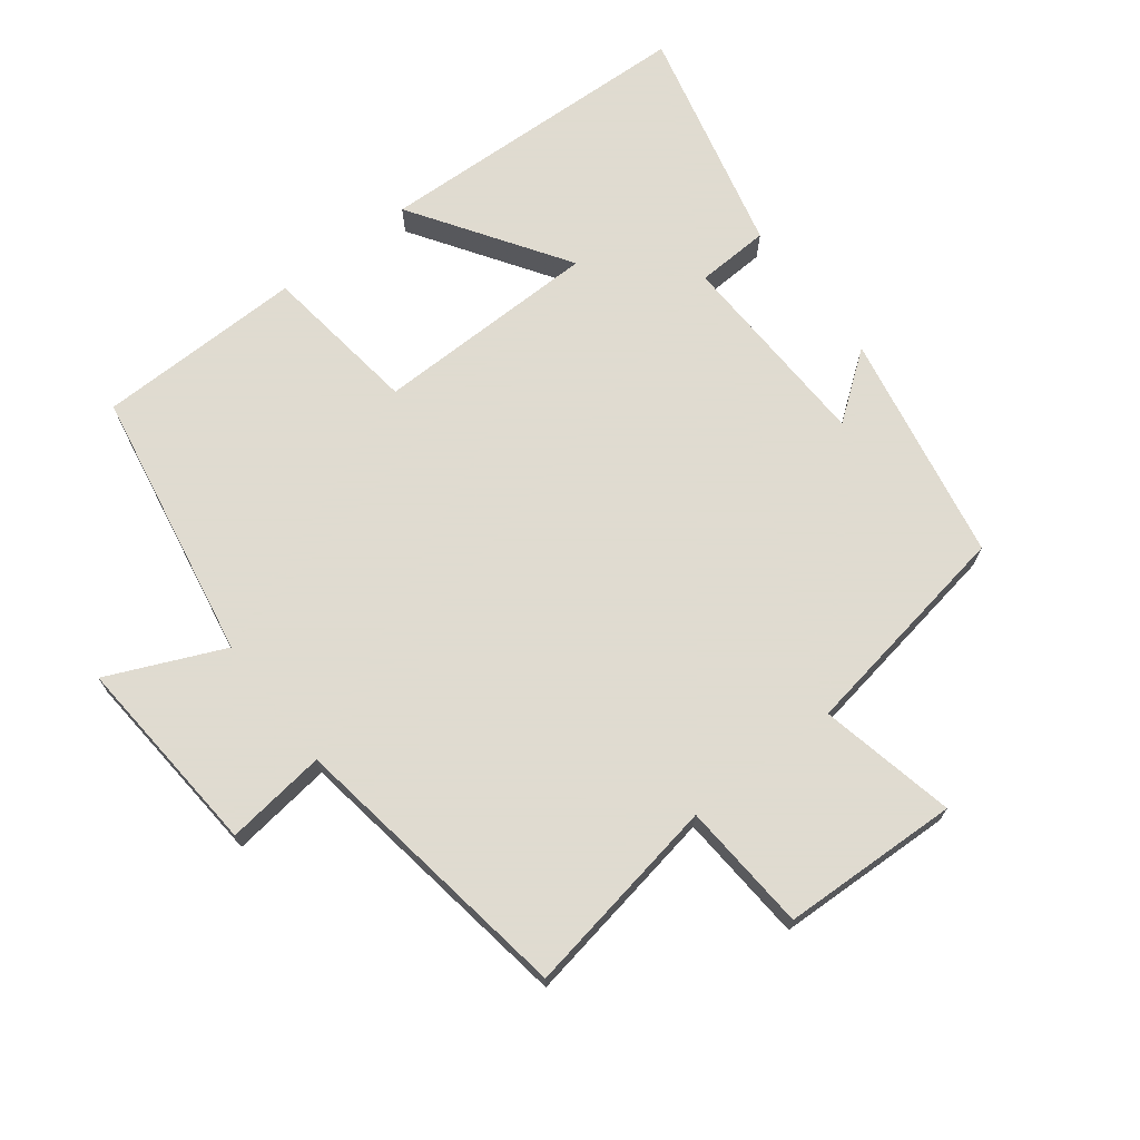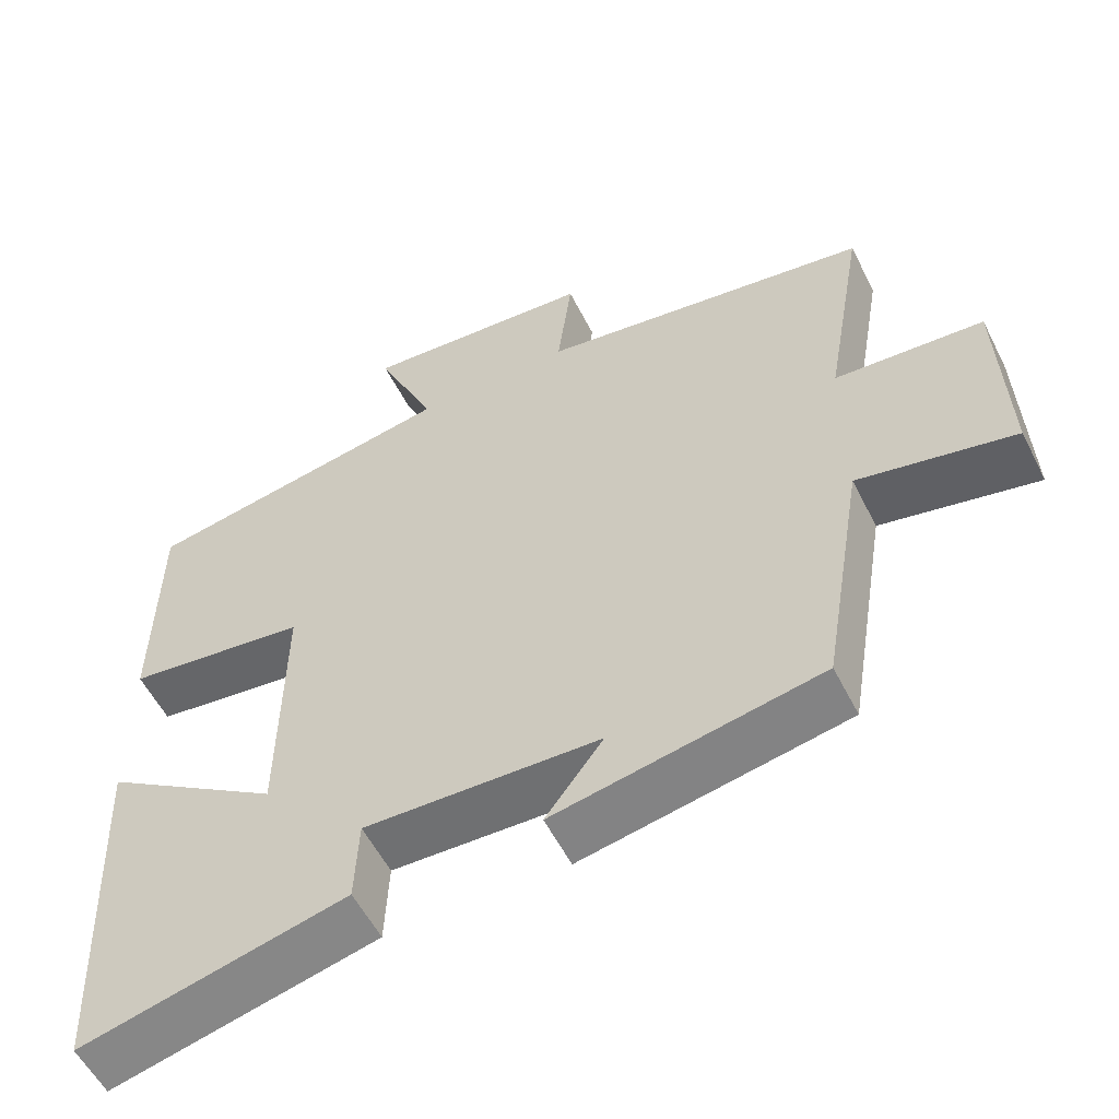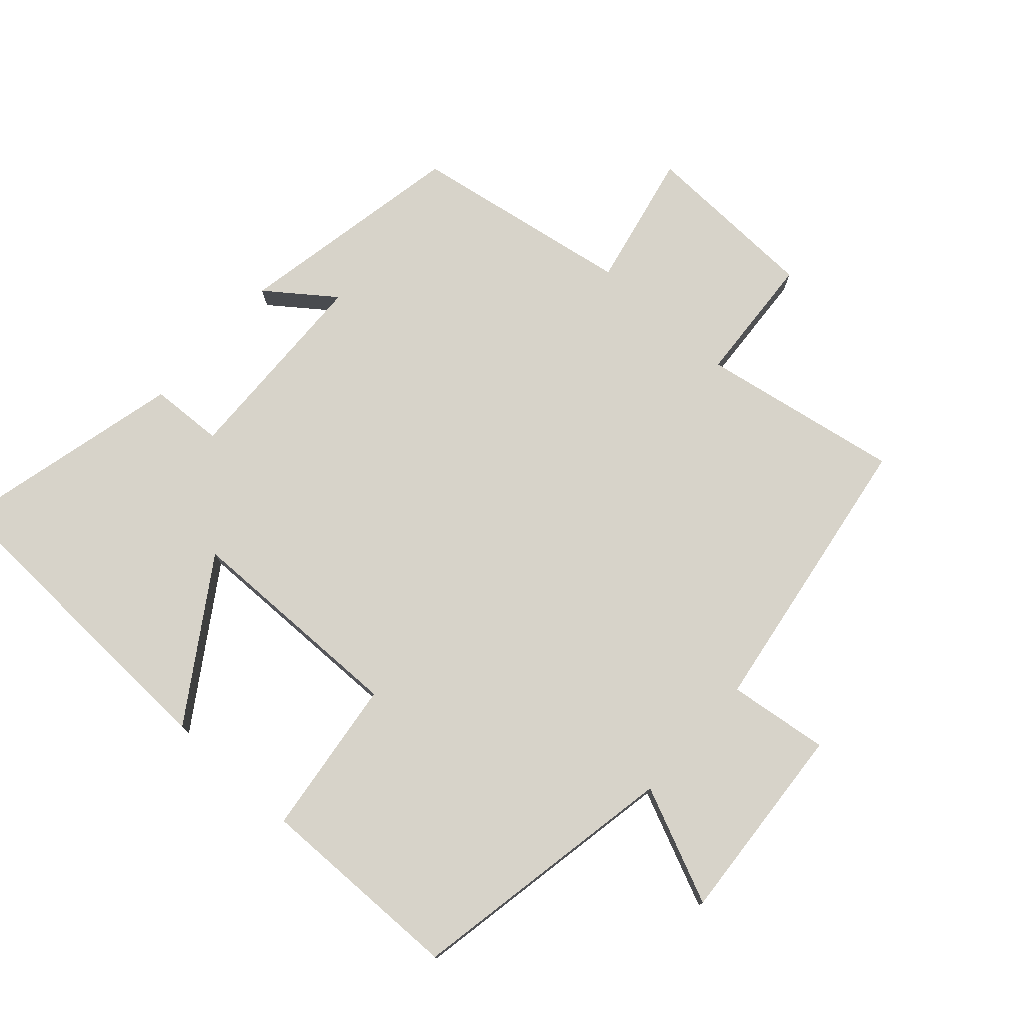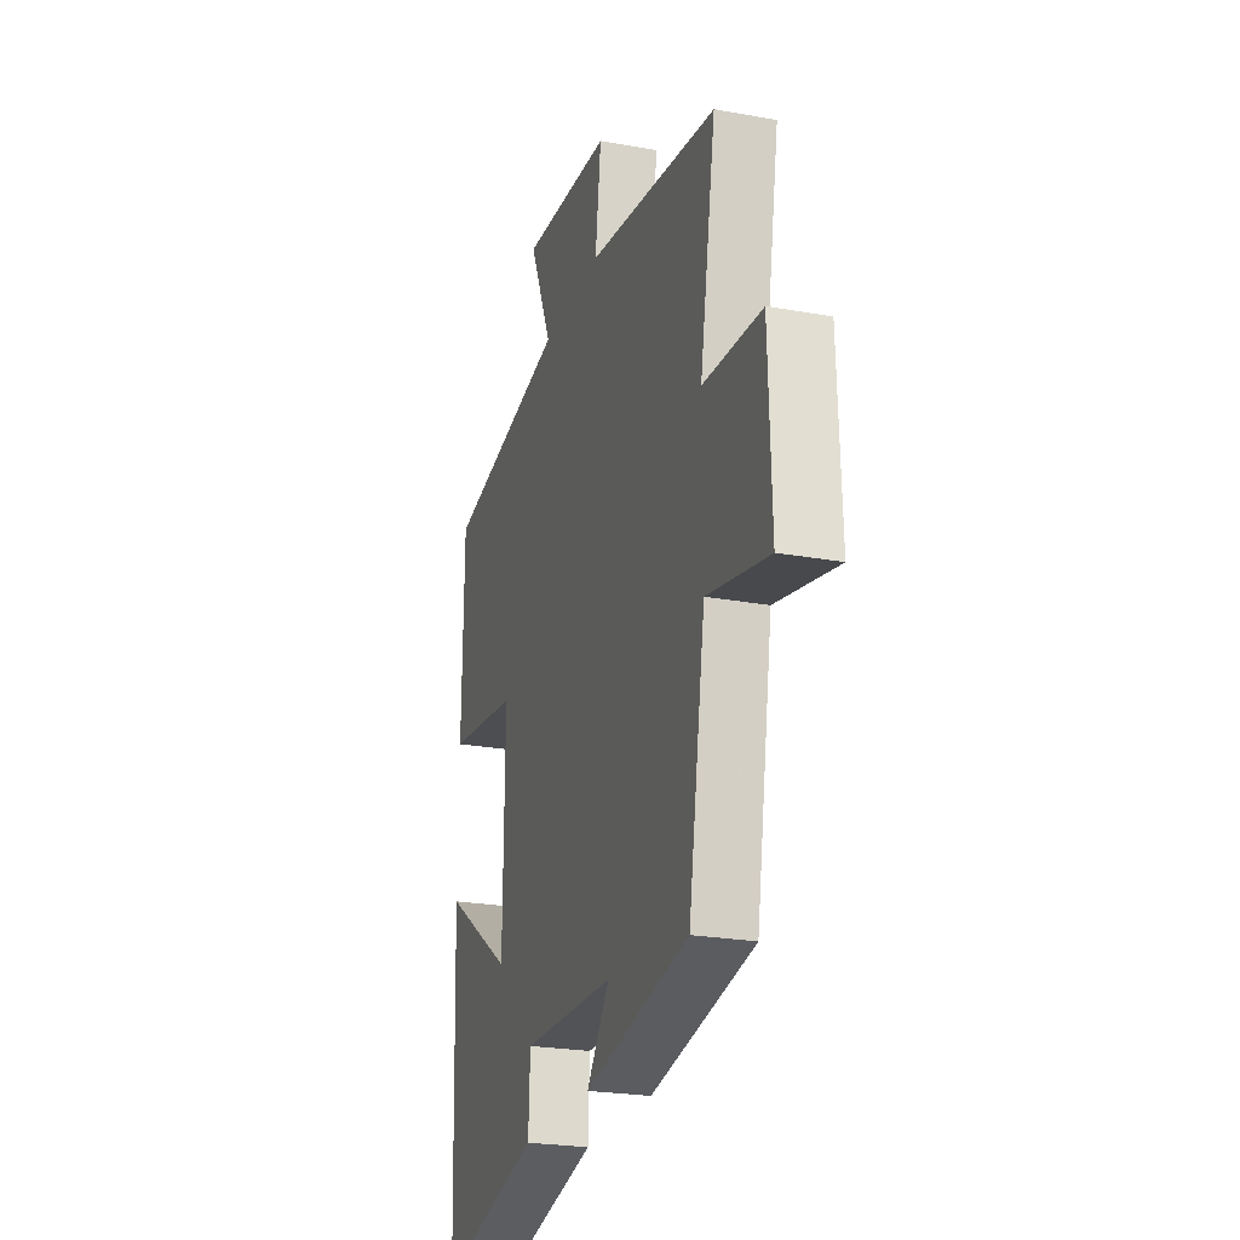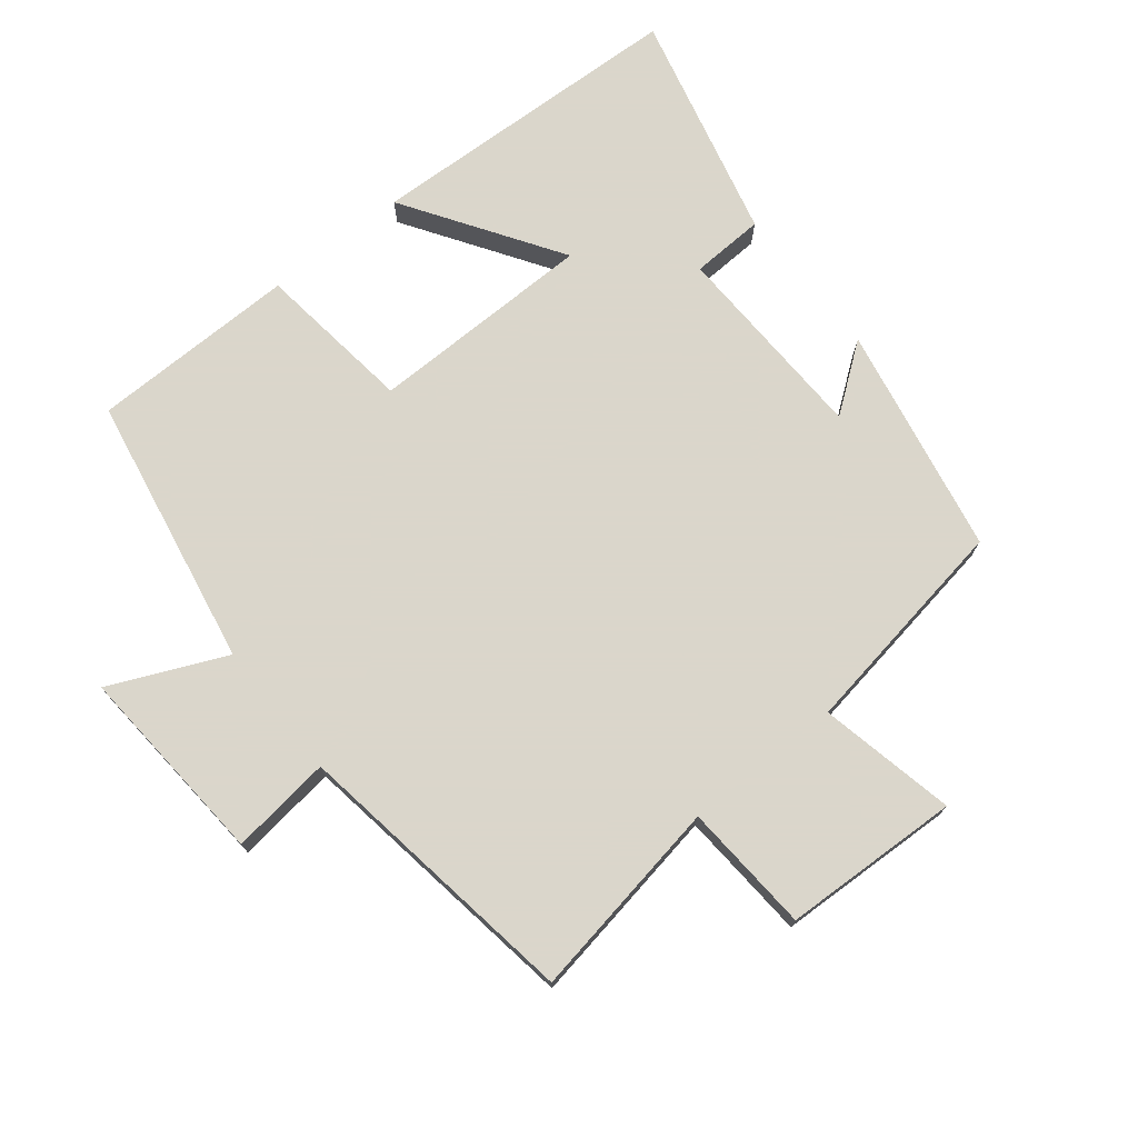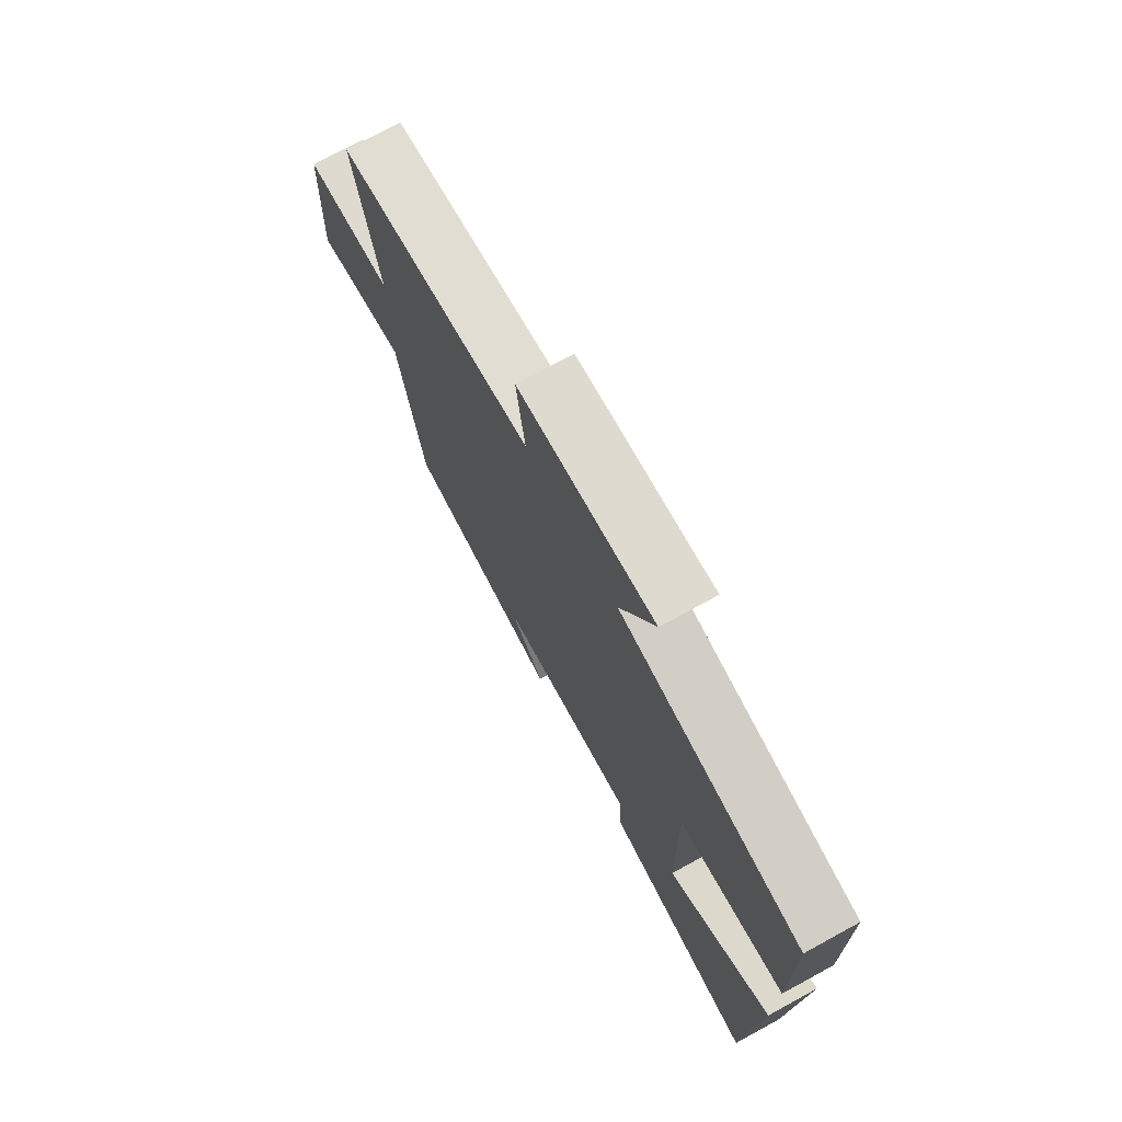
<metadata>
{"format":"obj","ext":"obj","renderer":"f3d","projection":"perspective","resolution":1024,"background":"white","views":[{"elev":70.2,"azim":52.3,"up":"+Y"},{"elev":-55.9,"azim":26.6,"up":"+Z"},{"elev":76.3,"azim":-48.1,"up":"+Y"},{"elev":-23.7,"azim":73.0,"up":"+Z"},{"elev":73.7,"azim":51.4,"up":"+Y"},{"elev":73.8,"azim":-118.6,"up":"+Z"}]}
</metadata>
<code>
v -0.48 0.07 -0.584
v -0.5 0.07 -0.101
v -0.268 0.07 -0.253
v -0.264 0.07 0.085
v -0.5 0.07 0.115
v -0.496 0.07 0.425
v -0.088 0.07 0.5
v -0.165 0.07 0.673
v 0.137 0.07 0.651
v 0.118 0.07 0.5
v 0.552 0.07 0.434
v 0.5 0.07 0.134
v 0.694 0.07 0.121
v 0.704 0.07 -0.145
v 0.5 0.07 -0.102
v 0.445 0.07 -0.434
v 0.1 0.07 -0.5
v 0.175 0.07 -0.4
v -0.131 0.07 -0.39
v -0.136 0.07 -0.5
v -0.48 0 -0.584
v -0.5 0 -0.101
v -0.268 0 -0.253
v -0.264 0 0.085
v -0.5 0 0.115
v -0.496 0 0.425
v -0.088 0 0.5
v -0.165 0 0.673
v 0.137 0 0.651
v 0.118 0 0.5
v 0.552 0 0.434
v 0.5 0 0.134
v 0.694 0 0.121
v 0.704 0 -0.145
v 0.5 0 -0.102
v 0.445 0 -0.434
v 0.1 0 -0.5
v 0.175 0 -0.4
v -0.131 0 -0.39
v -0.136 0 -0.5
f 19 20 1 2
f 15 16 17 18
f 15 18 19
f 12 13 14 15
f 12 15 19
f 10 11 12 19
f 7 8 9 10
f 4 5 6 7
f 3 4 7 10
f 19 2 3
f 3 10 19
f 22 21 40 39
f 38 37 36 35
f 39 38 35
f 35 34 33 32
f 39 35 32
f 39 32 31 30
f 30 29 28 27
f 27 26 25 24
f 30 27 24 23
f 23 22 39
f 39 30 23
f 1 21 22 2
f 2 22 23 3
f 3 23 24 4
f 4 24 25 5
f 5 25 26 6
f 6 26 27 7
f 7 27 28 8
f 8 28 29 9
f 9 29 30 10
f 10 30 31 11
f 11 31 32 12
f 12 32 33 13
f 13 33 34 14
f 14 34 35 15
f 15 35 36 16
f 16 36 37 17
f 17 37 38 18
f 18 38 39 19
f 19 39 40 20
f 20 40 21 1

</code>
